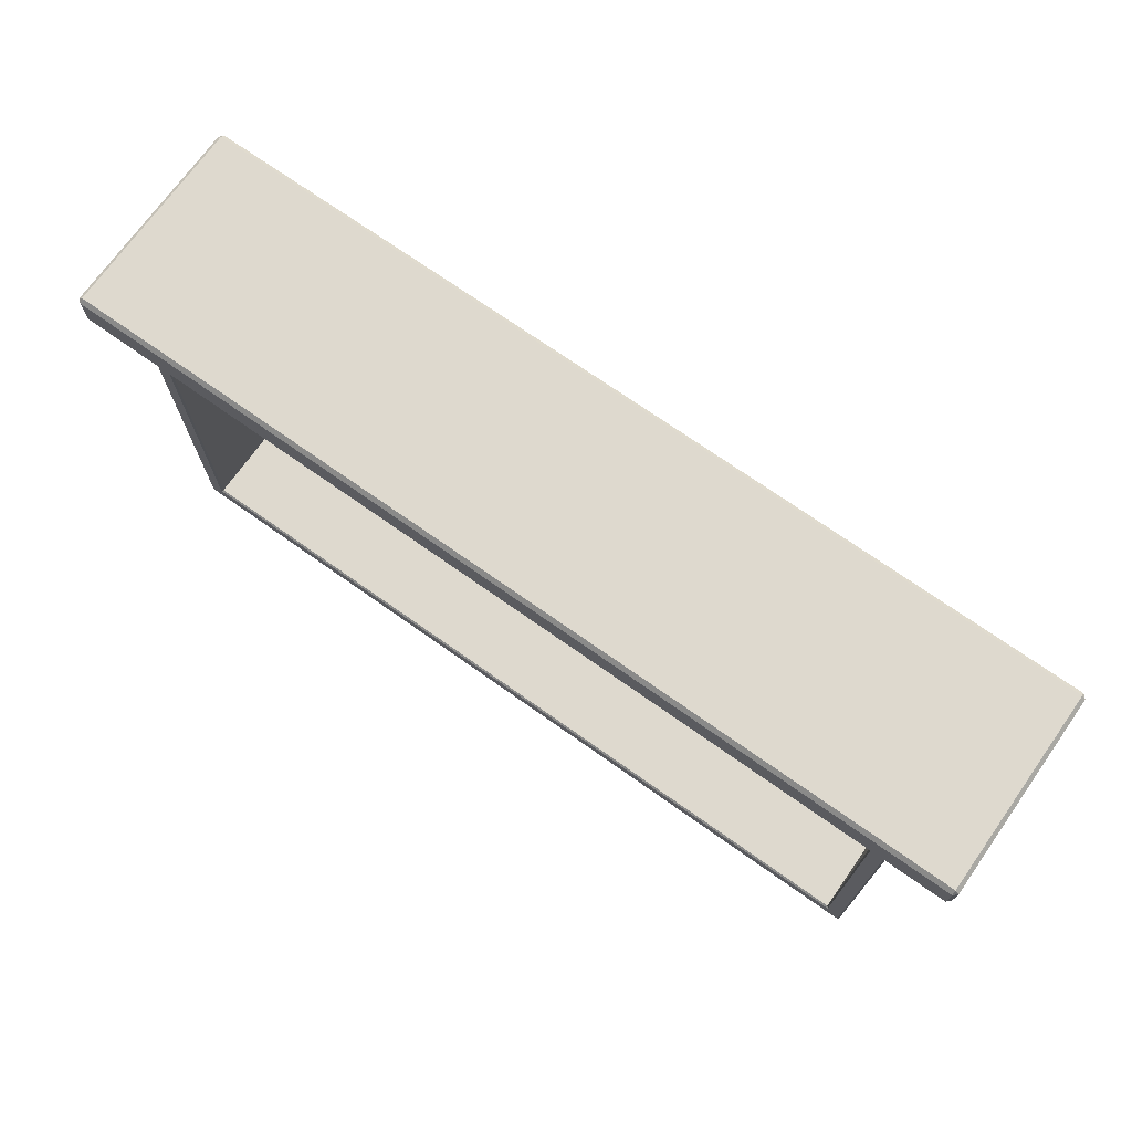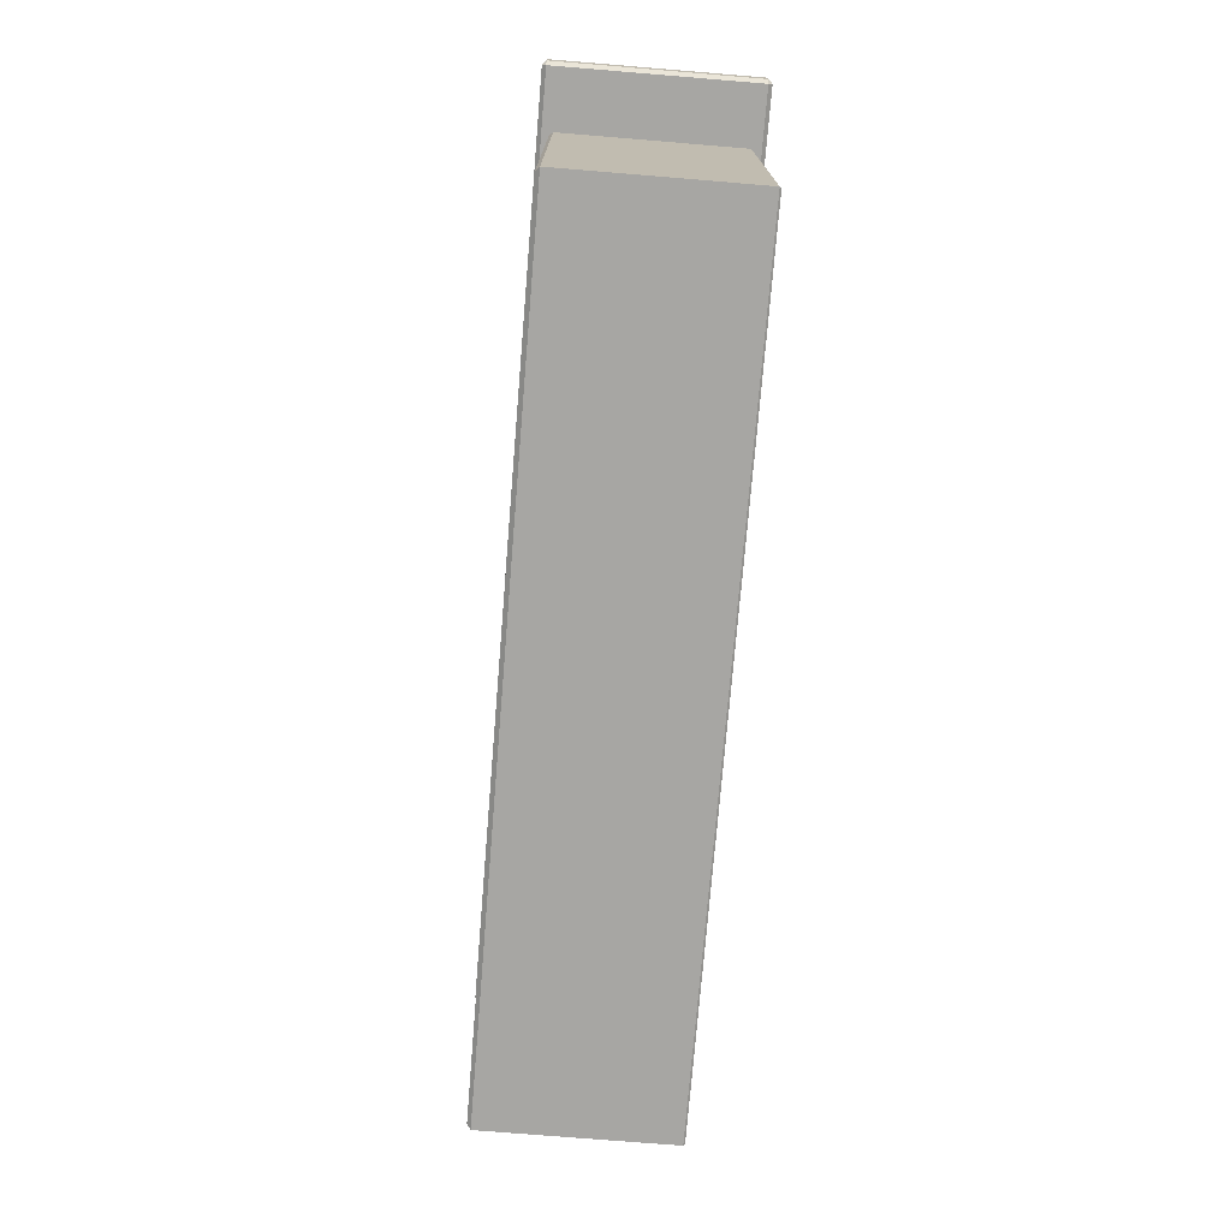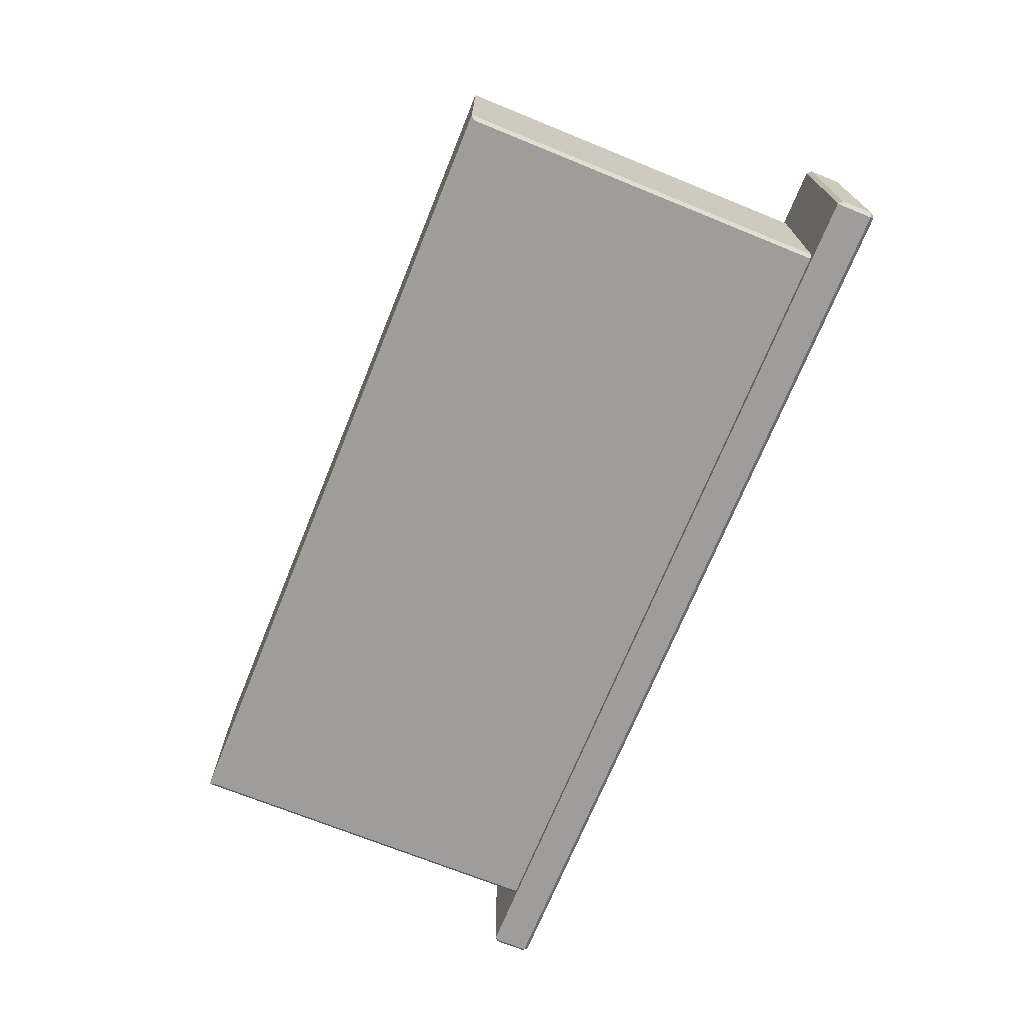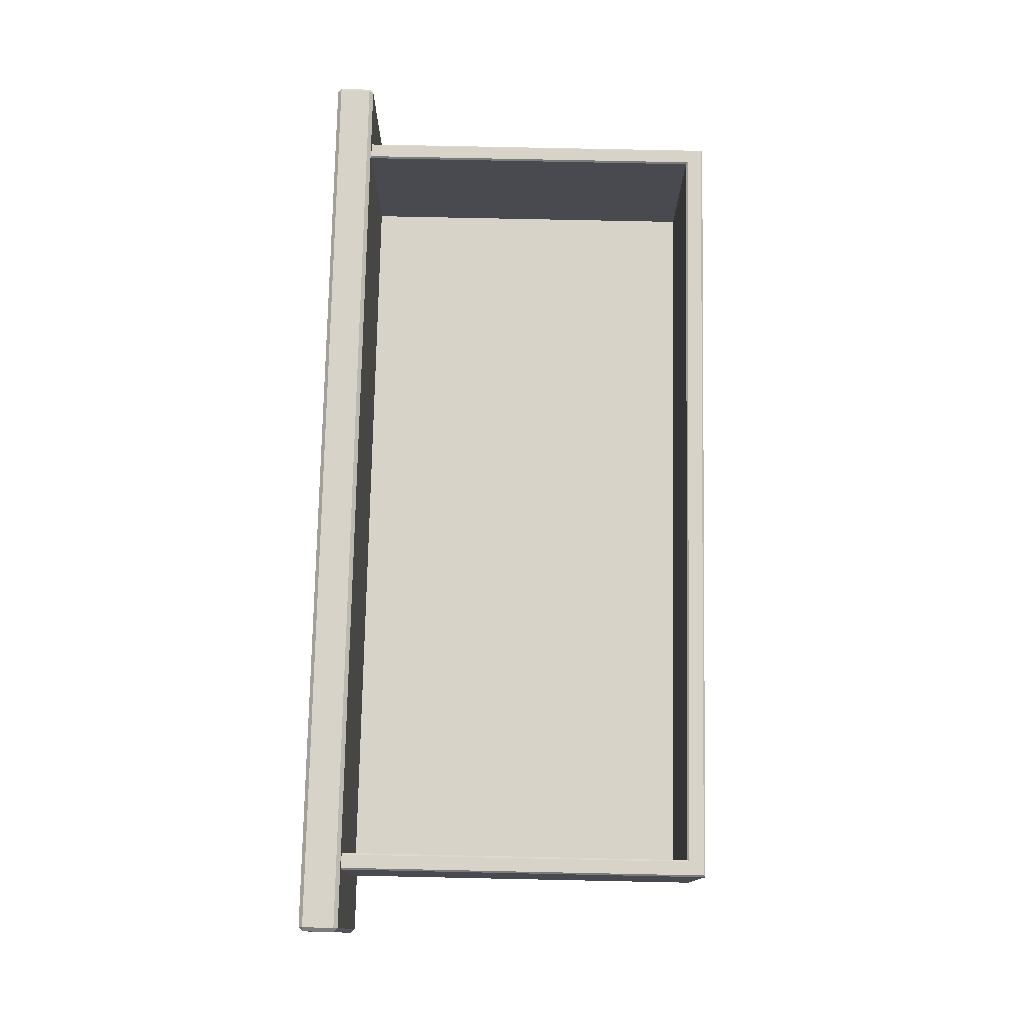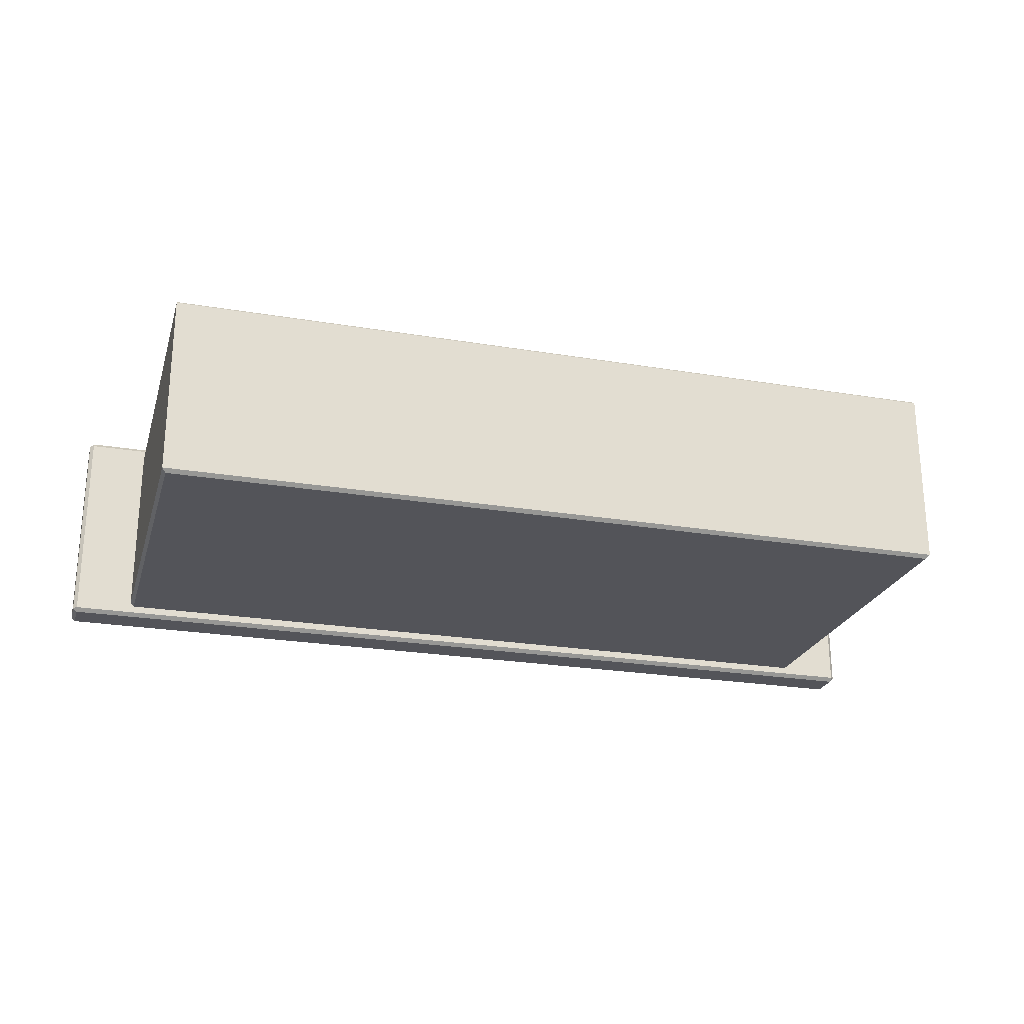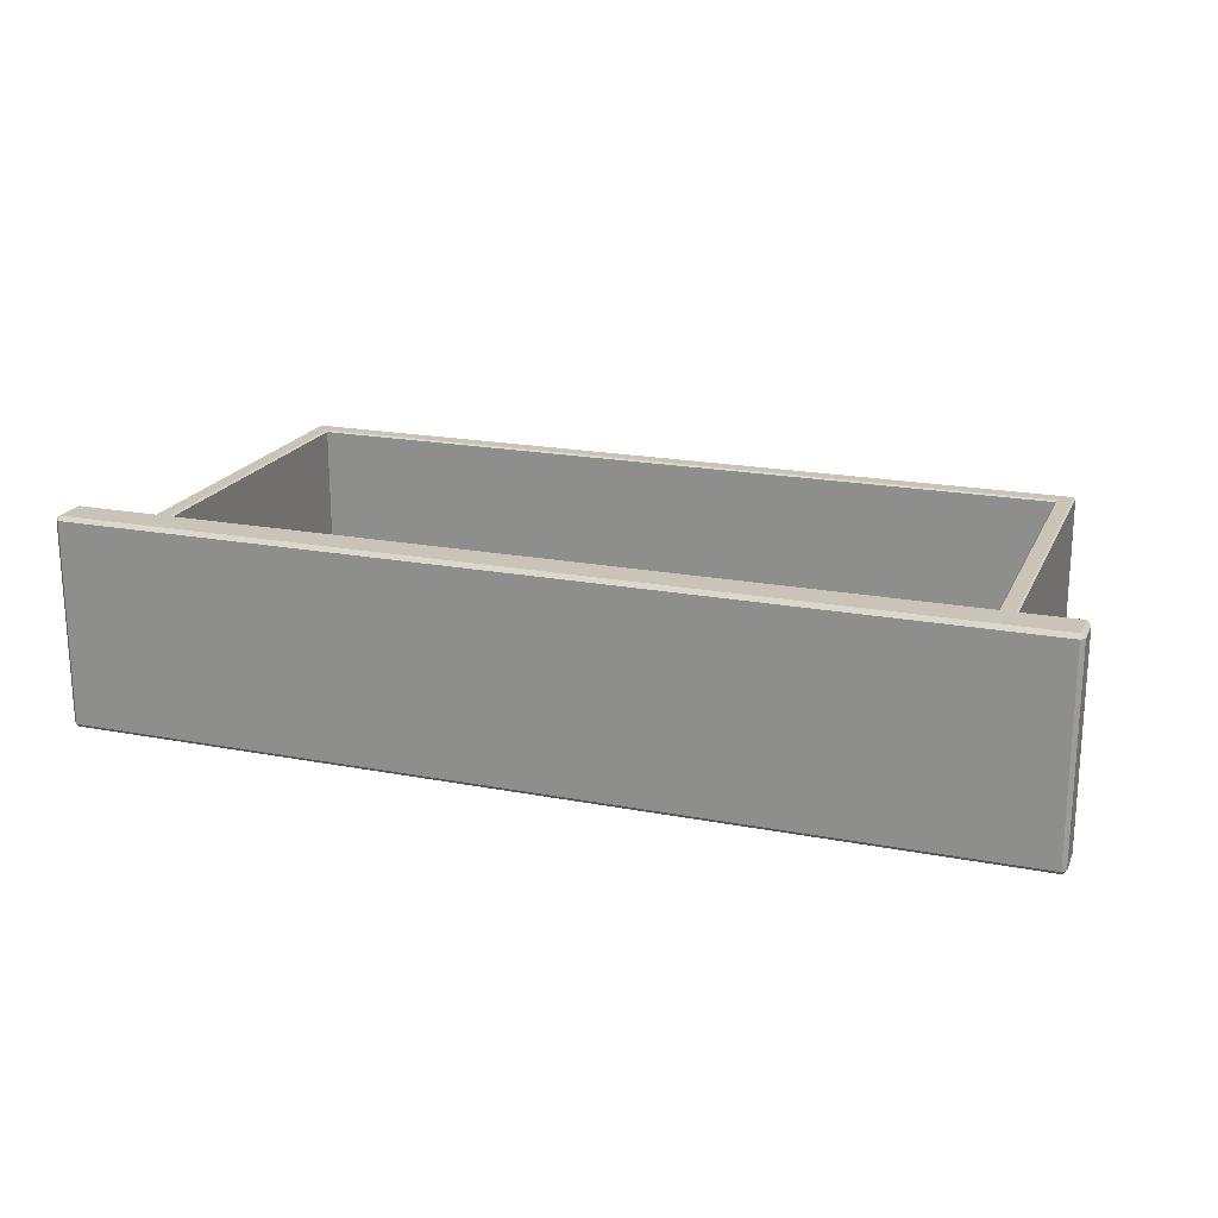
<metadata>
{"format":"obj","ext":"obj","renderer":"f3d","projection":"perspective","resolution":1024,"background":"white","views":[{"elev":71.5,"azim":-144.7,"up":"+Z"},{"elev":-74.1,"azim":85.3,"up":"+Z"},{"elev":-70.7,"azim":-112.1,"up":"+Y"},{"elev":76.5,"azim":91.2,"up":"+Y"},{"elev":-23.9,"azim":164.4,"up":"+Y"},{"elev":19.9,"azim":19.4,"up":"+Y"}]}
</metadata>
<code>
v -47.2 107.4 33.2
v -47.2 107.4 -10.27
v 47.2 107.4 33.2
v 47.2 107.4 -10.27
v -49.26 127.7 -12.51
v -49.05 127.9 -12.31
v 49.26 127.7 -12.51
v 49.05 127.9 -12.31
v -47.2 127.7 33.2
v -47.41 127.9 33.2
v -47.2 127.7 -10.27
v -47.41 127.9 -10.47
v -49.05 127.9 33.2
v -49.26 127.7 33.2
v 49.26 127.7 33.2
v 49.05 127.9 33.2
v 47.41 127.9 33.2
v 47.2 127.7 33.2
v 47.2 127.7 -10.27
v 47.41 127.9 -10.47
v -49.26 105.6 33.2
v -48.81 105.1 33.2
v -48.81 105.1 -12.07
v -49.26 105.6 -12.51
v 48.81 105.1 33.2
v 49.26 105.6 33.2
v 48.81 105.1 -12.07
v 49.26 105.6 -12.51
v -56.91 104.3 37.57
v -56.42 103.8 37.57
v -56.42 104.3 38.06
v 56.42 103.8 37.57
v 56.91 104.3 37.57
v 56.42 104.3 38.06
v -56.42 129.4 37.57
v -56.91 128.9 37.57
v -56.42 128.9 38.06
v 56.91 128.9 37.57
v 56.42 129.4 37.57
v 56.42 128.9 38.06
v -56.42 128.9 33.2
v -56.91 128.9 33.69
v -56.42 129.4 33.69
v 56.91 128.9 33.69
v 56.42 128.9 33.2
v 56.42 129.4 33.69
v -56.42 103.8 33.69
v -56.91 104.3 33.69
v -56.42 104.3 33.2
v 56.91 104.3 33.69
v 56.42 103.8 33.69
v 56.42 104.3 33.2
f 2 1 3 4
f 5 6 8 7
f 6 5 14 13
f 7 8 16 15
f 10 9 11 12
f 12 11 19 20
f 18 17 20 19
f 6 13 10 12
f 20 17 16 8
f 19 11 2 4
f 11 9 1 2
f 18 19 4 3
f 8 6 12 20
f 22 21 24 23
f 23 24 28 27
f 26 25 27 28
f 25 22 23 27
f 28 24 5 7
f 7 15 26 28
f 24 21 14 5
f 47 51 32 30
f 34 40 37 31
f 36 42 48 29
f 50 44 38 33
f 39 46 43 35
f 45 52 49 41
f 30 29 48 47
f 31 30 32 34
f 29 31 37 36
f 33 32 51 50
f 34 33 38 40
f 36 35 43 42
f 35 37 40 39
f 39 38 44 46
f 42 41 49 48
f 41 43 46 45
f 45 44 50 52
f 47 49 52 51
f 29 30 31
f 32 33 34
f 35 36 37
f 38 39 40
f 41 42 43
f 44 45 46
f 47 48 49
f 50 51 52

</code>
